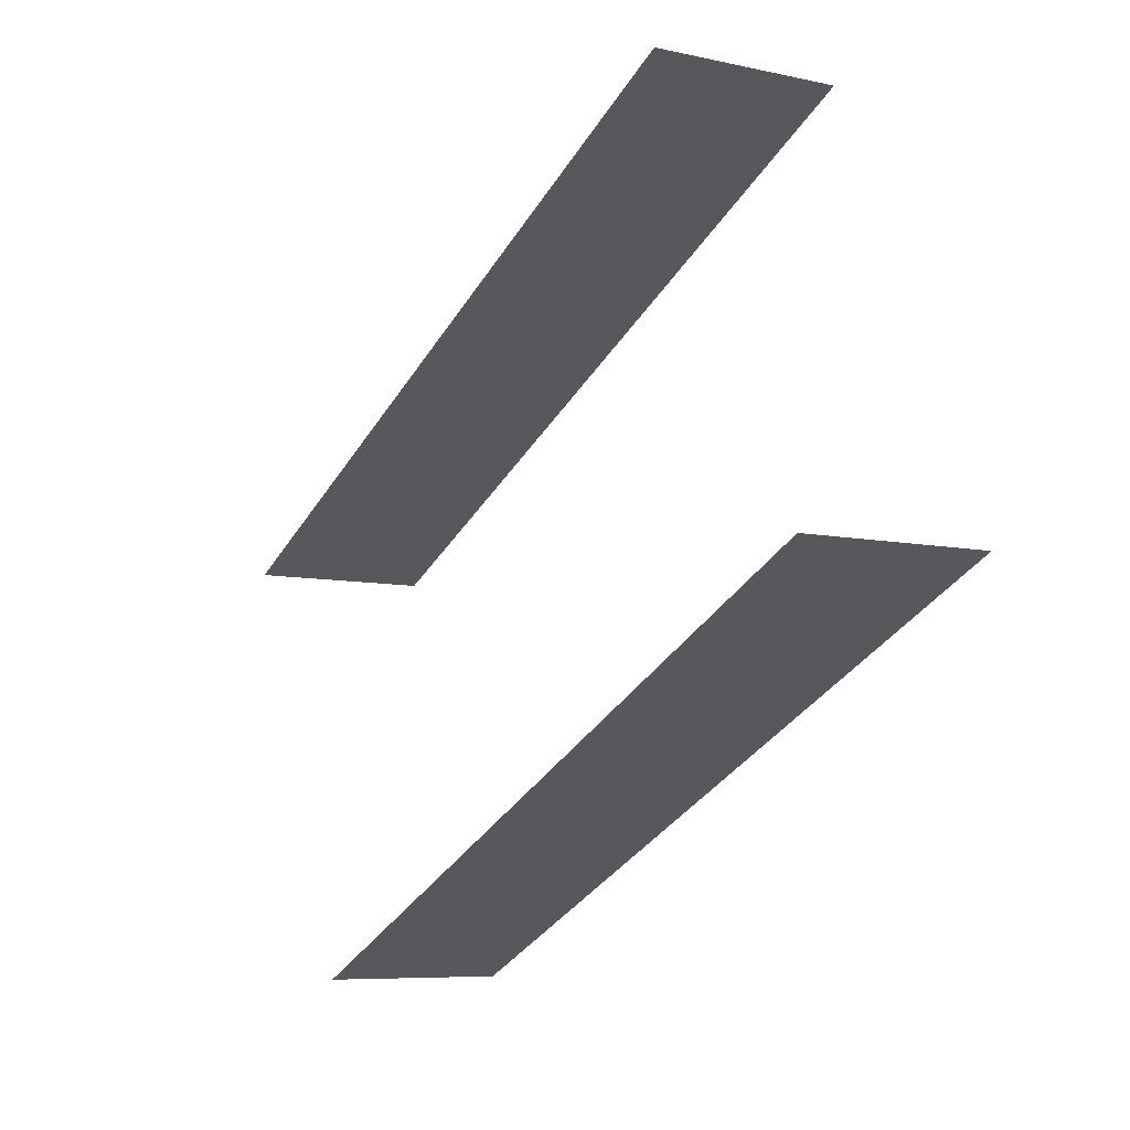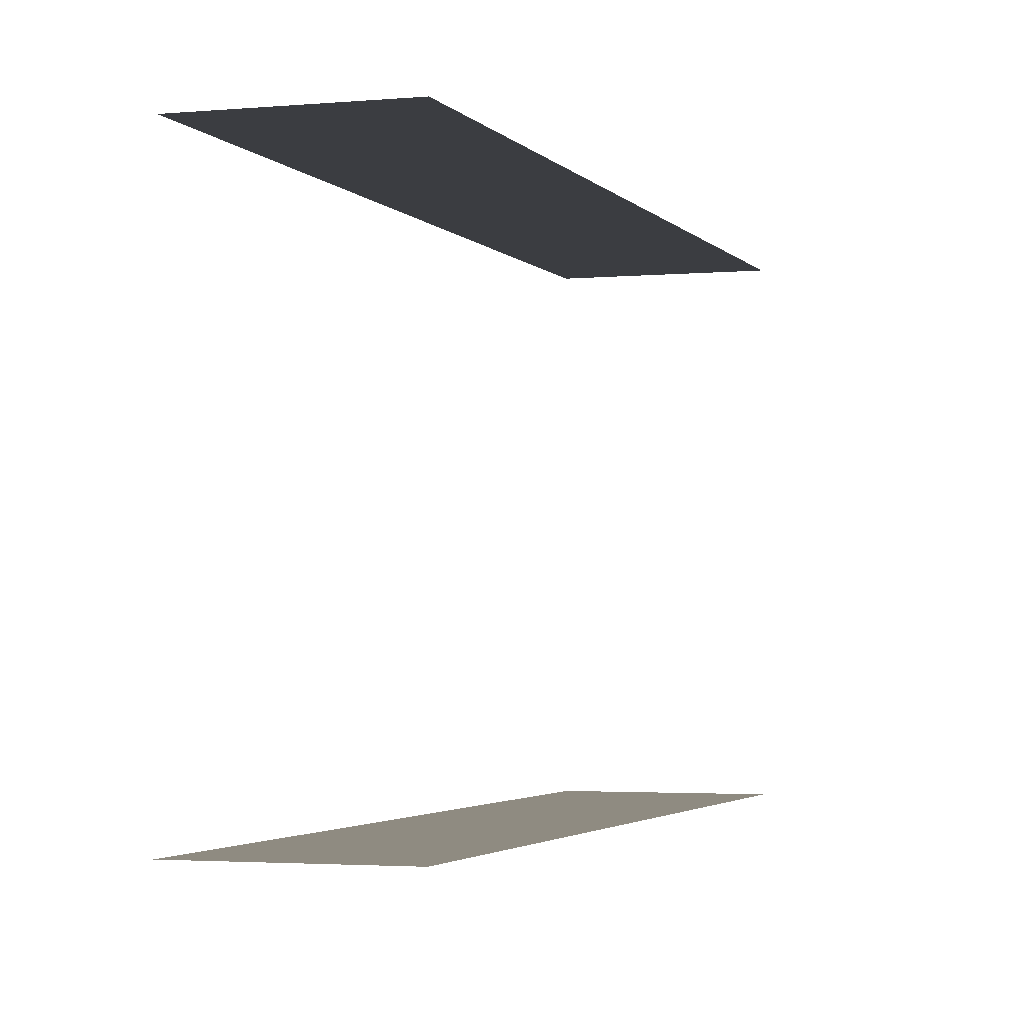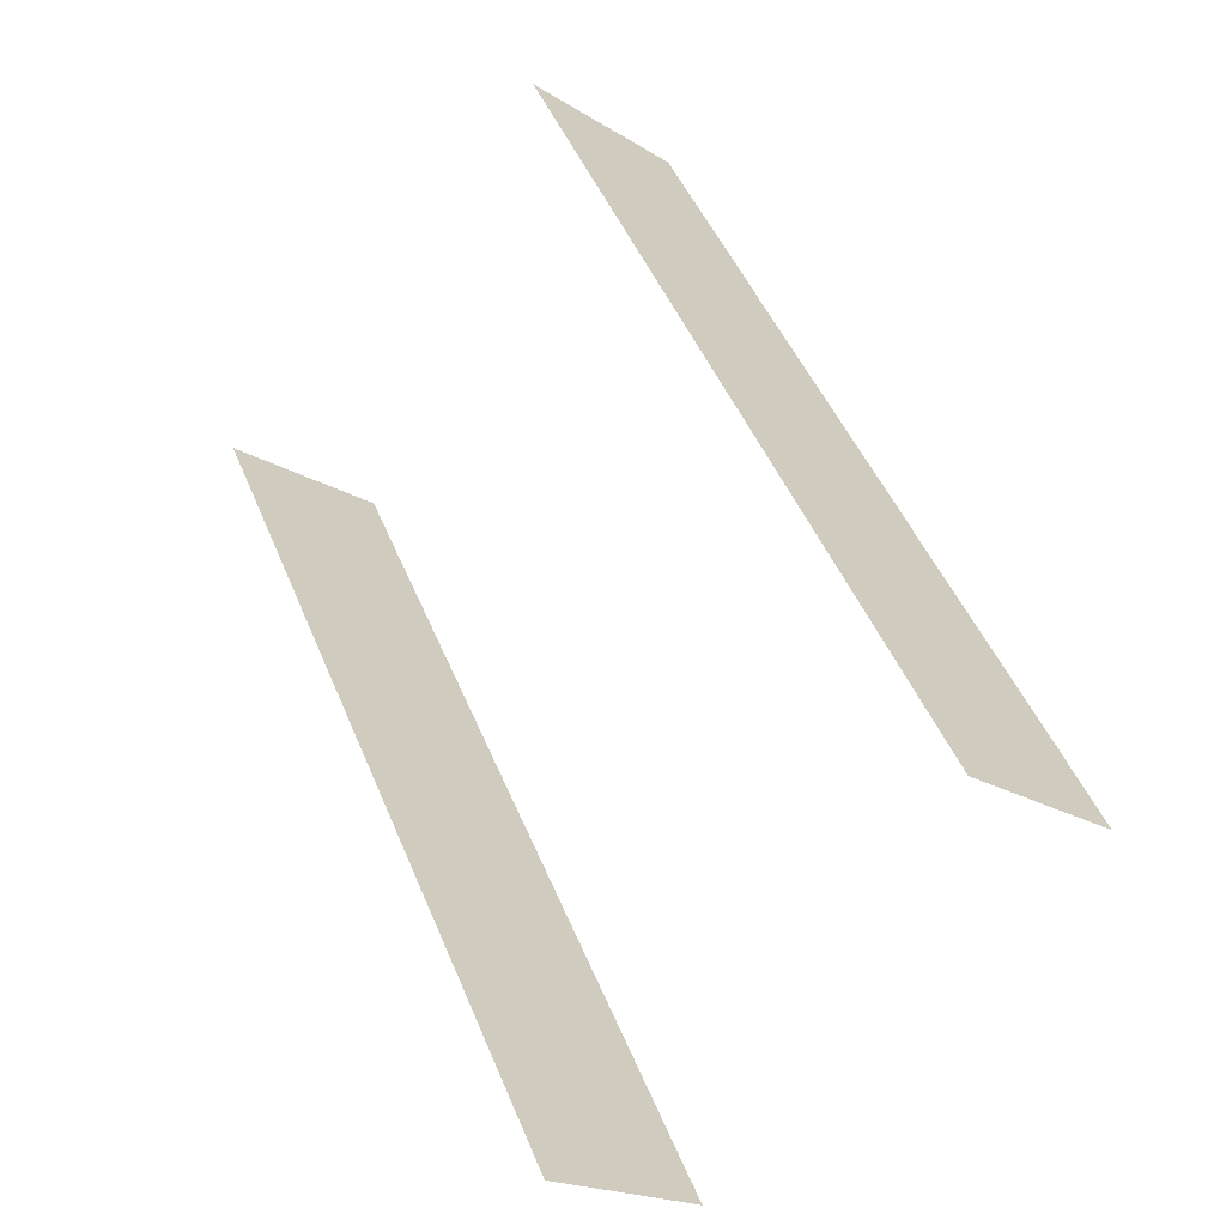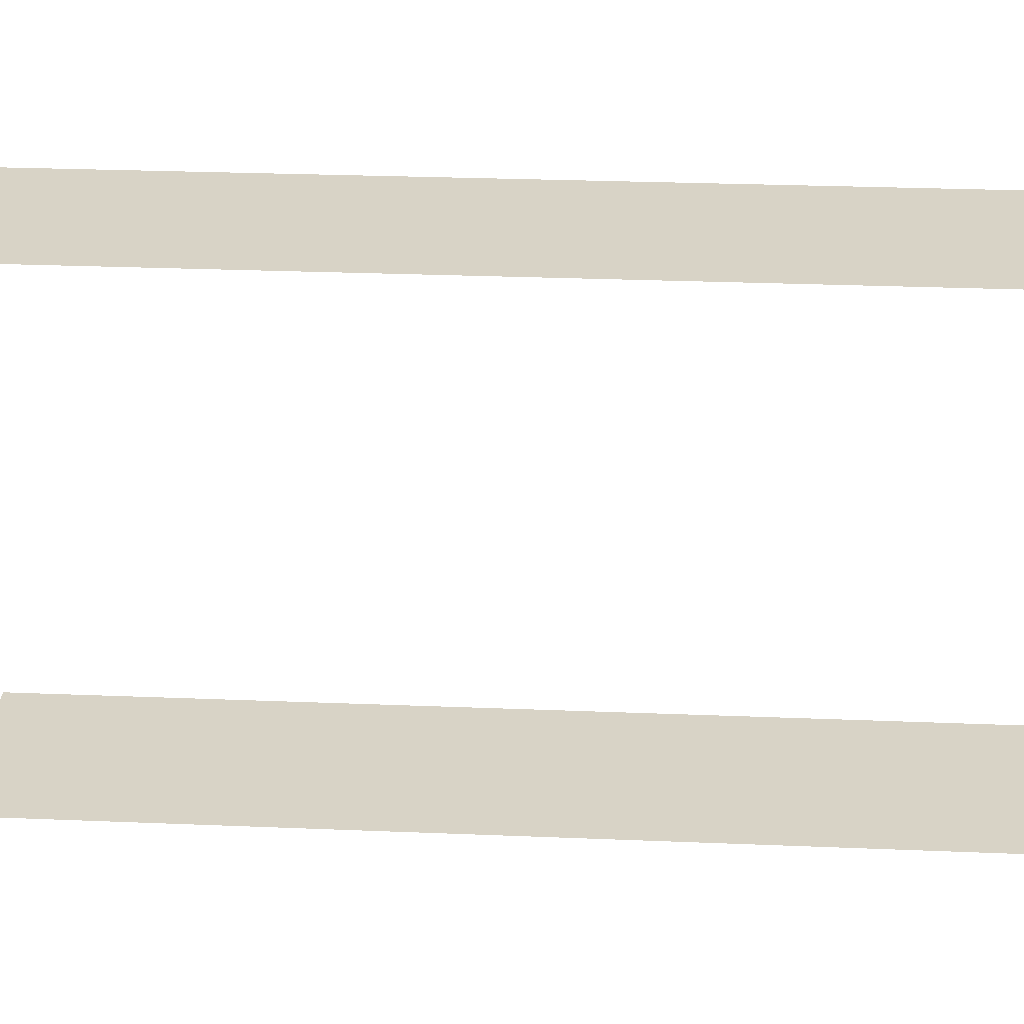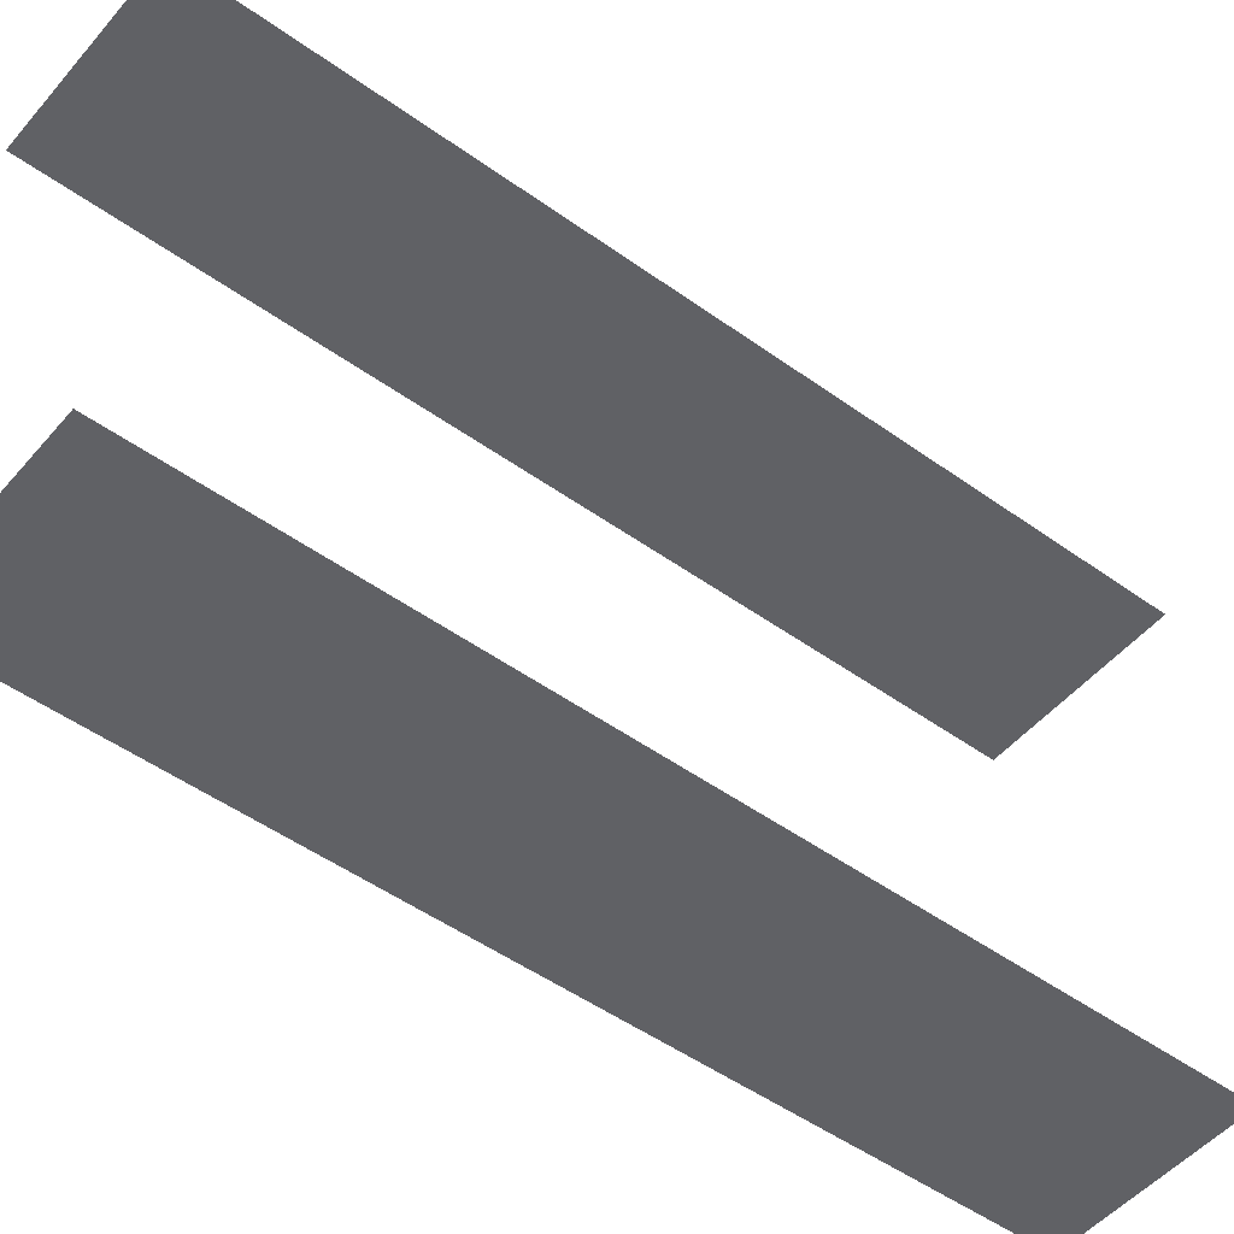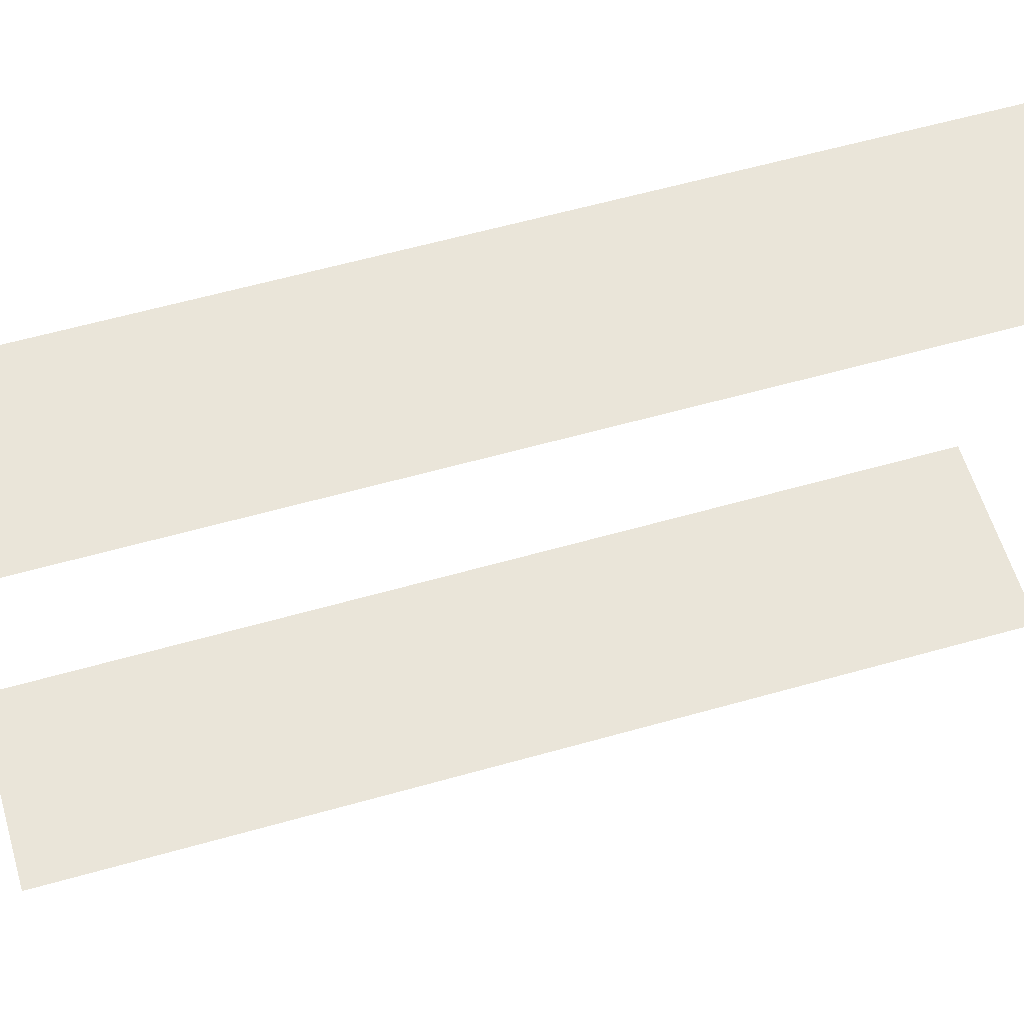
<metadata>
{"format":"obj","ext":"obj","renderer":"f3d","projection":"perspective","resolution":1024,"background":"white","views":[{"elev":61.4,"azim":-11.8,"up":"+Y"},{"elev":-2.6,"azim":-9.9,"up":"+Z"},{"elev":-61.5,"azim":140.6,"up":"+Y"},{"elev":28.2,"azim":65.1,"up":"+Z"},{"elev":-49.6,"azim":-156.9,"up":"+Z"},{"elev":58.6,"azim":45.2,"up":"+Z"}]}
</metadata>
<code>
o geometryt000010000010000110010110000110000110100100010010st14
v 1097 -148.2 1012
v 1105 -145.9 1012
v 1091 -171.8 1012
v 1100 -142.9 1012
v 1086 -168.8 1012
v 1105 -145.9 1028
v 1100 -142.9 1028
v 1097 -148.2 1028
v 1091 -171.8 1028
v 1086 -168.8 1028
f 1 2 3
f 4 2 1
f 1 3 5
f 6 7 8
f 9 8 10
f 9 6 8

</code>
